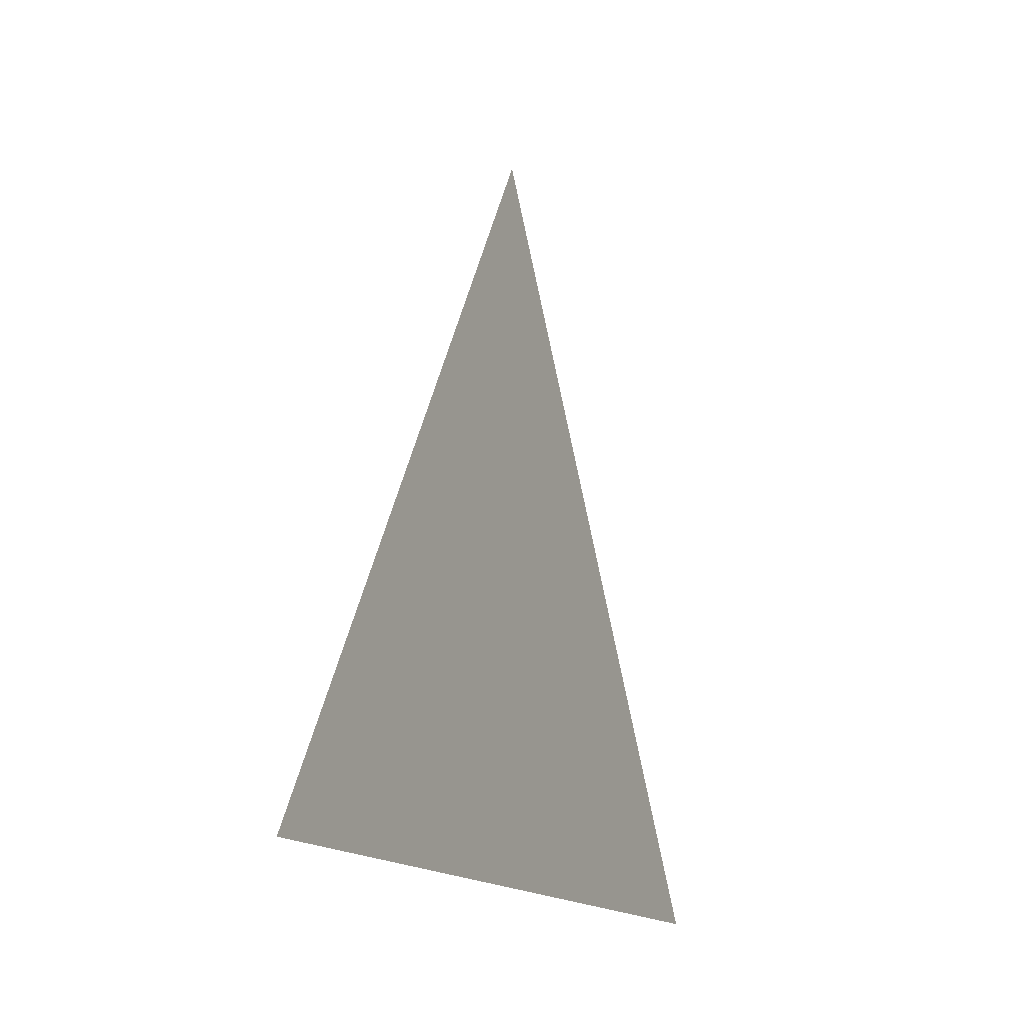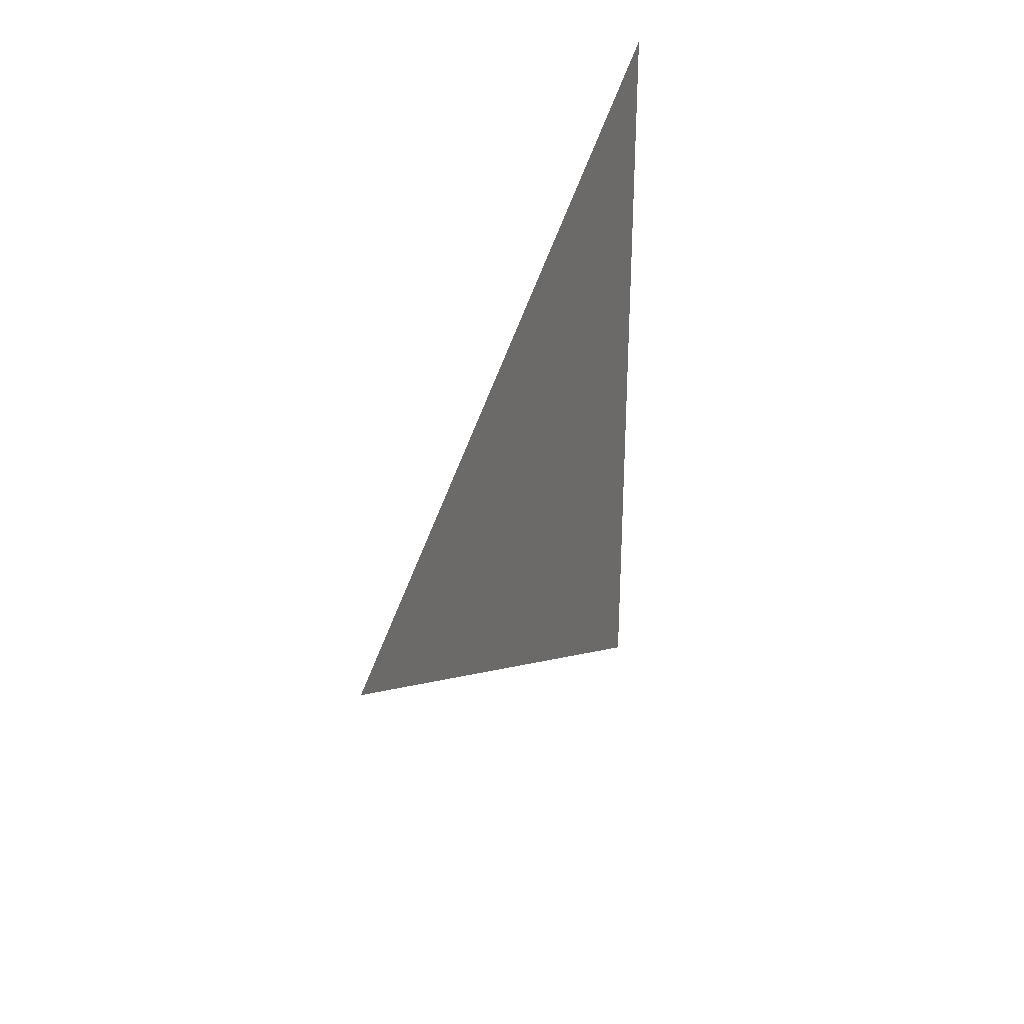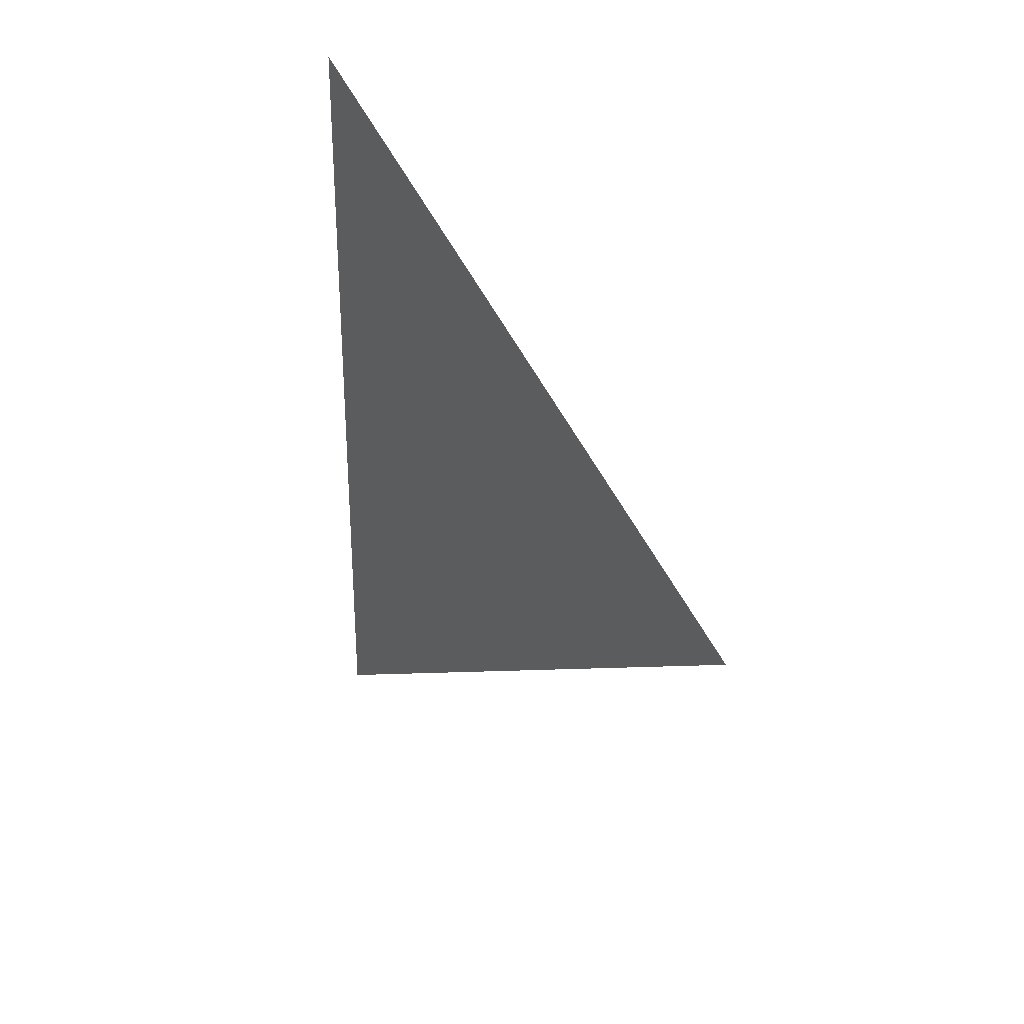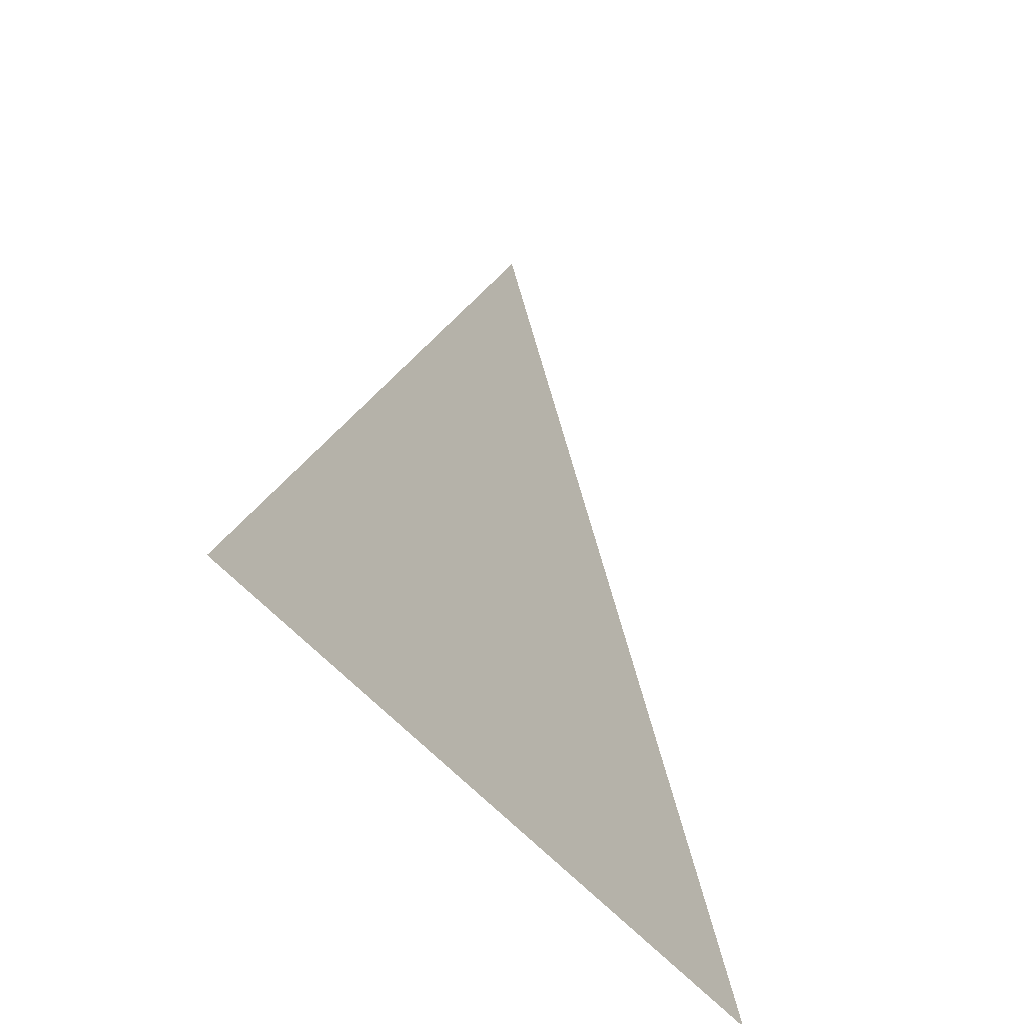
<metadata>
{"format":"obj","ext":"obj","renderer":"f3d","projection":"perspective","resolution":1024,"background":"white","views":[{"elev":-15.6,"azim":-154.6,"up":"+Y"},{"elev":31.5,"azim":-156.7,"up":"+Z"},{"elev":29.5,"azim":145.4,"up":"+Z"},{"elev":-42.2,"azim":-147.2,"up":"+Y"}]}
</metadata>
<code>
v 0.2081 4.024 1.405
v 0.2081 4.024 1.405
v 0.2081 4.024 1.405
g group_15898440_140627883152144
f 1 2 3

</code>
